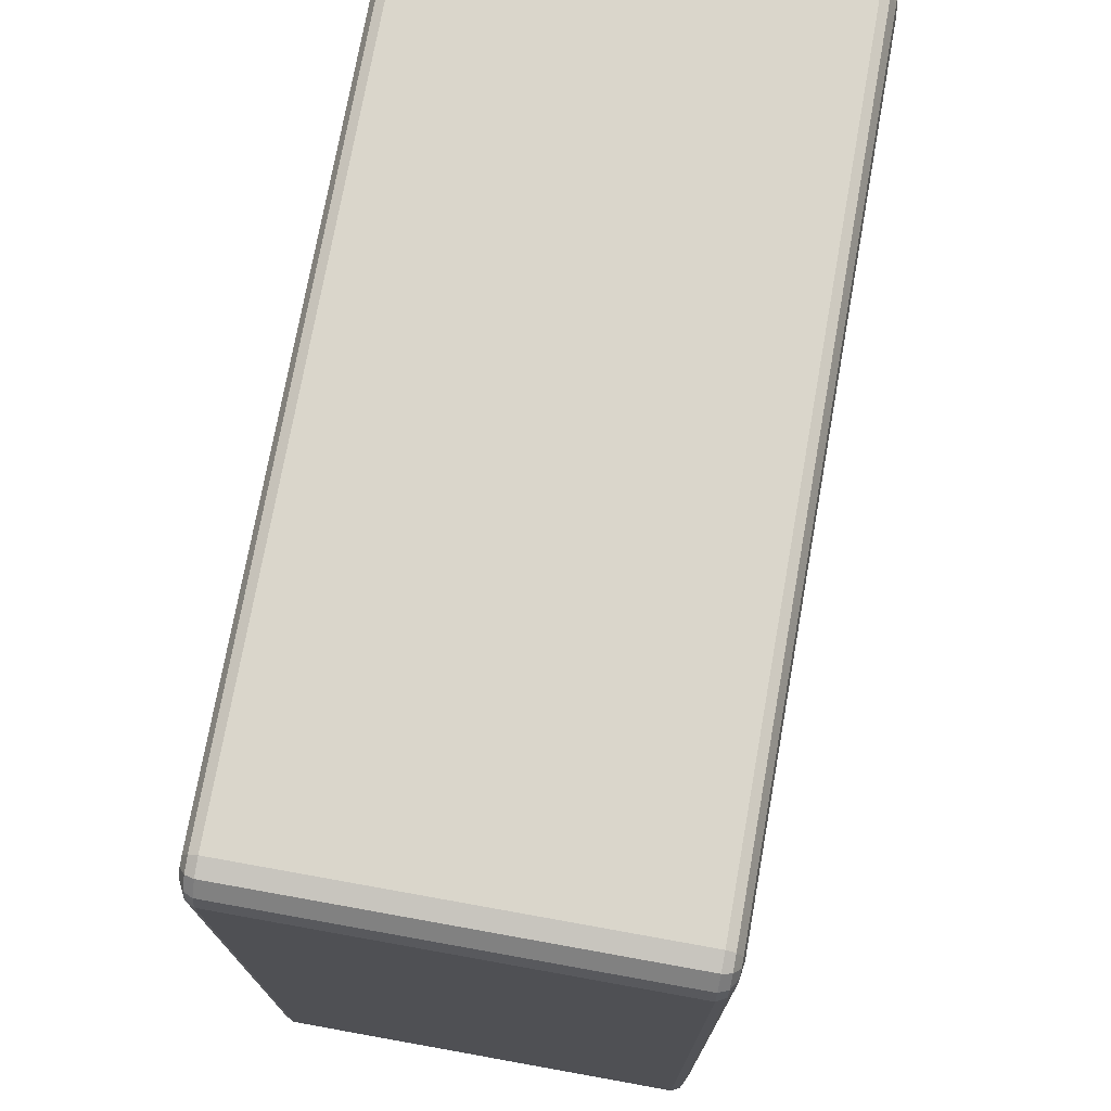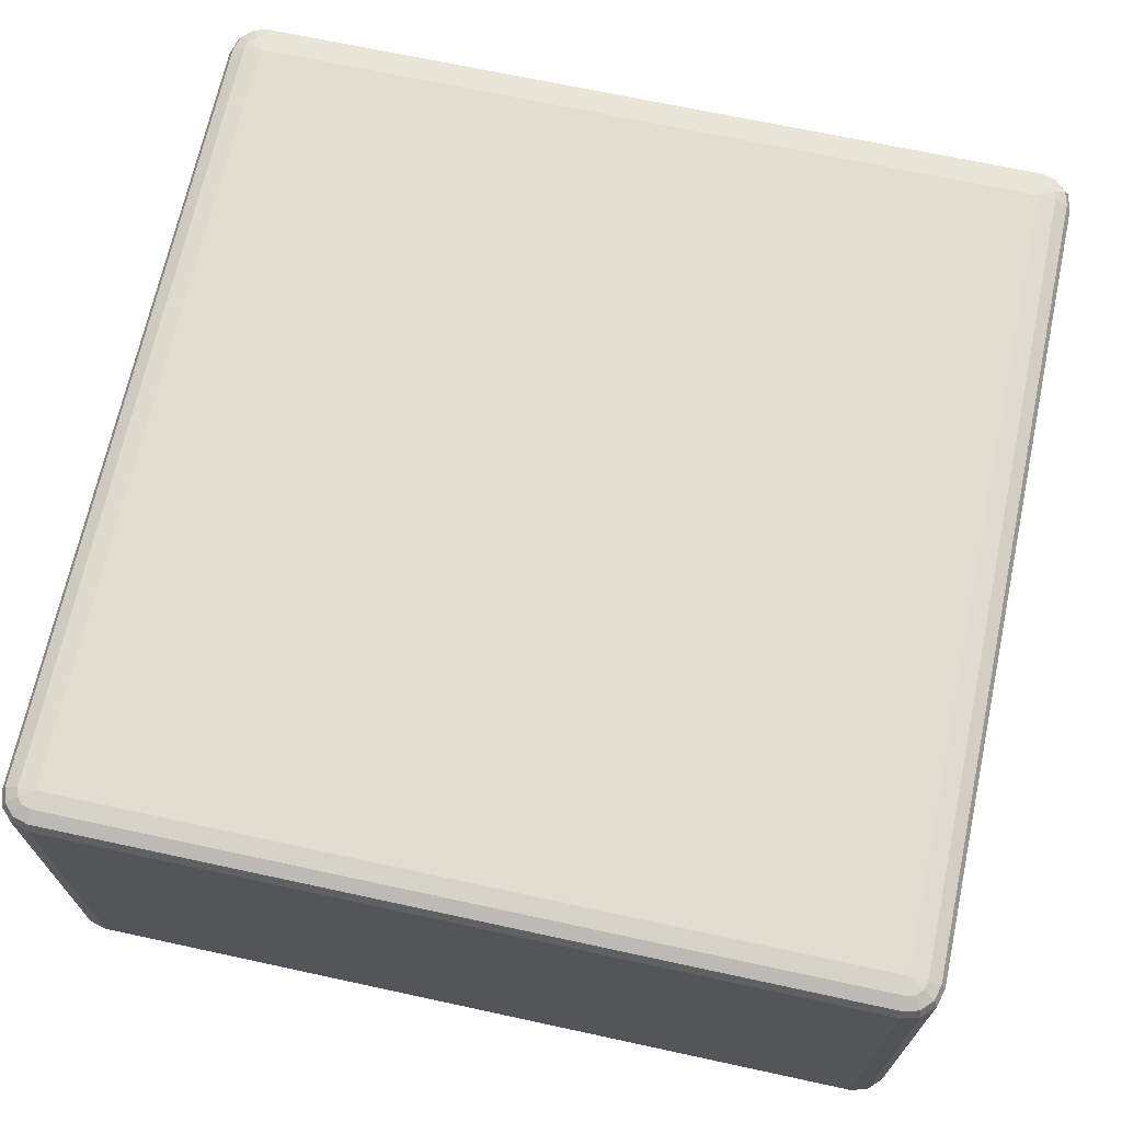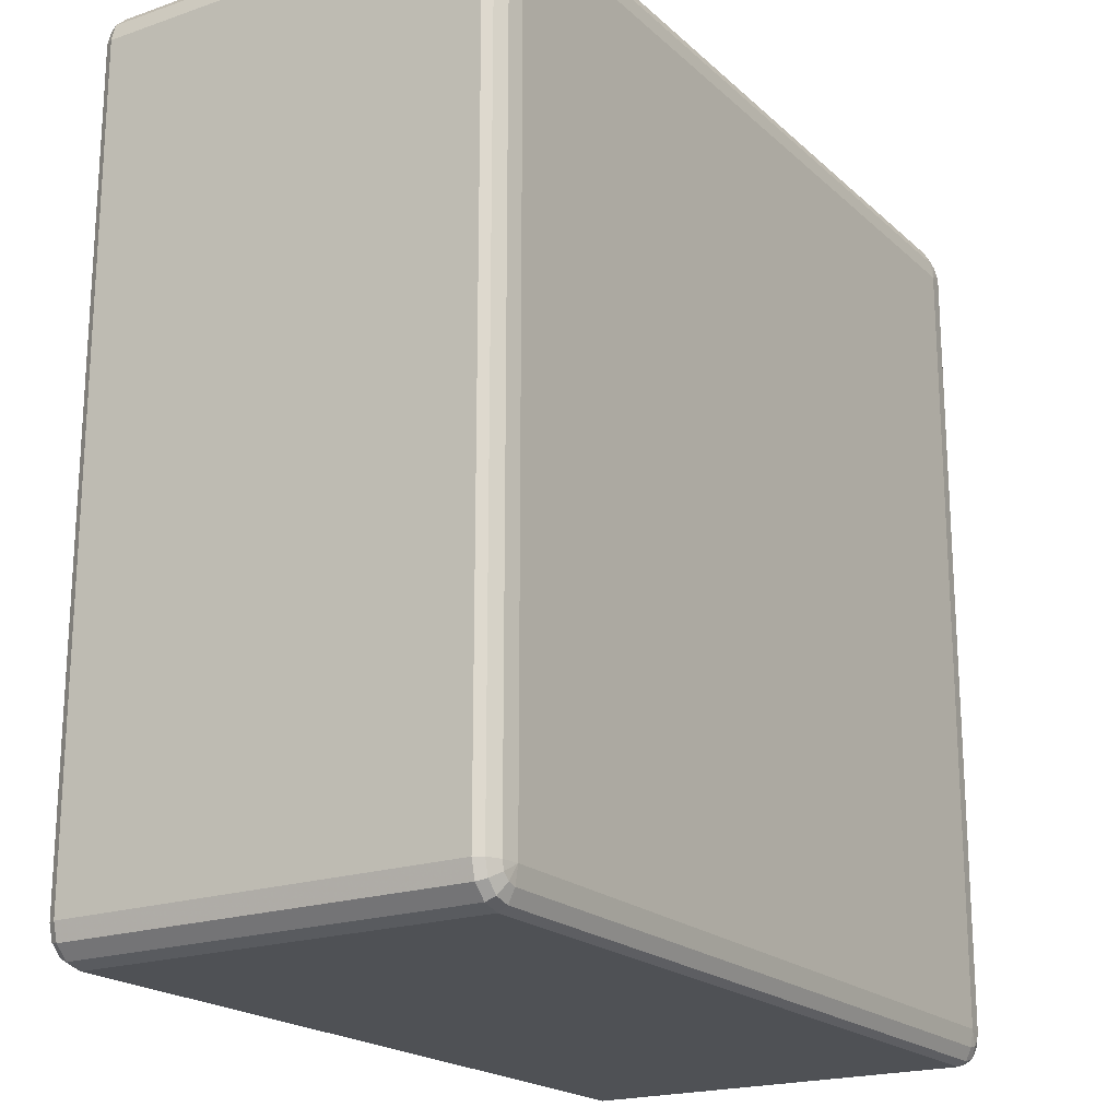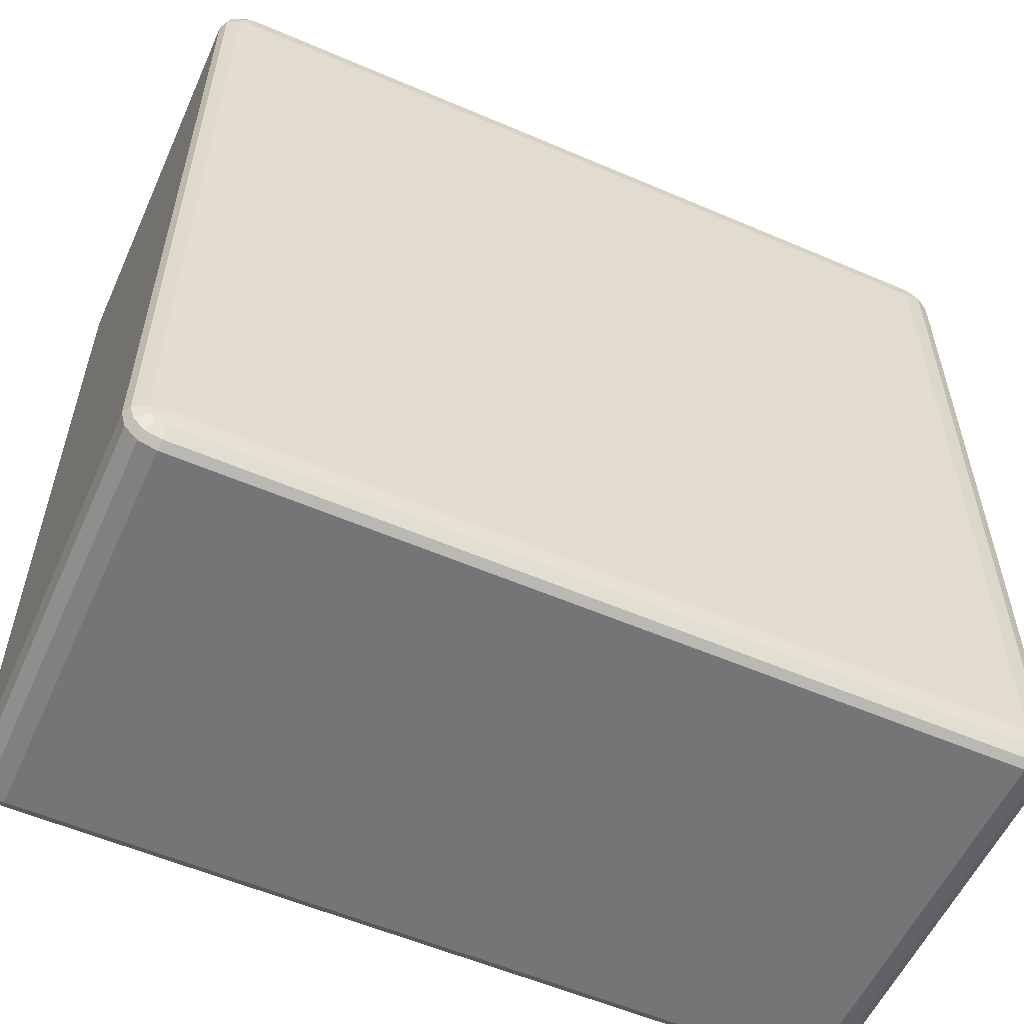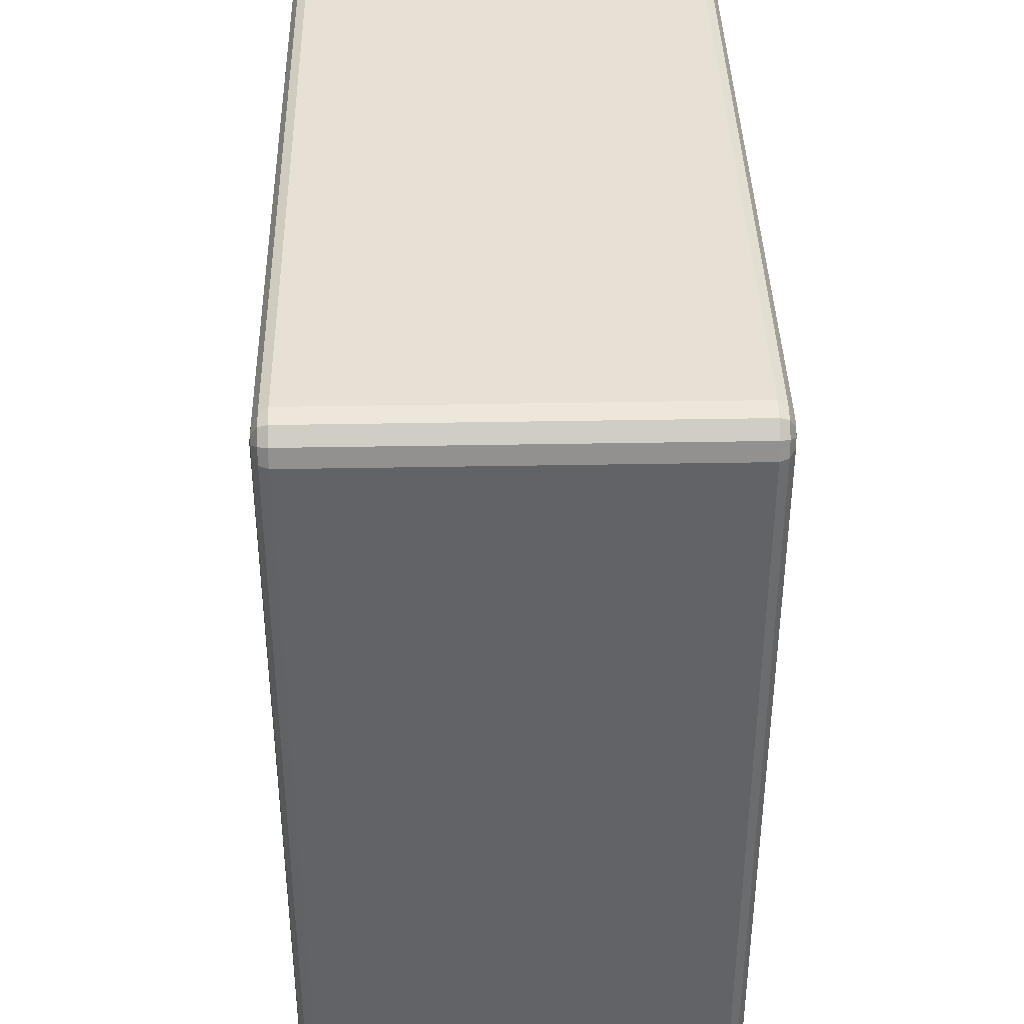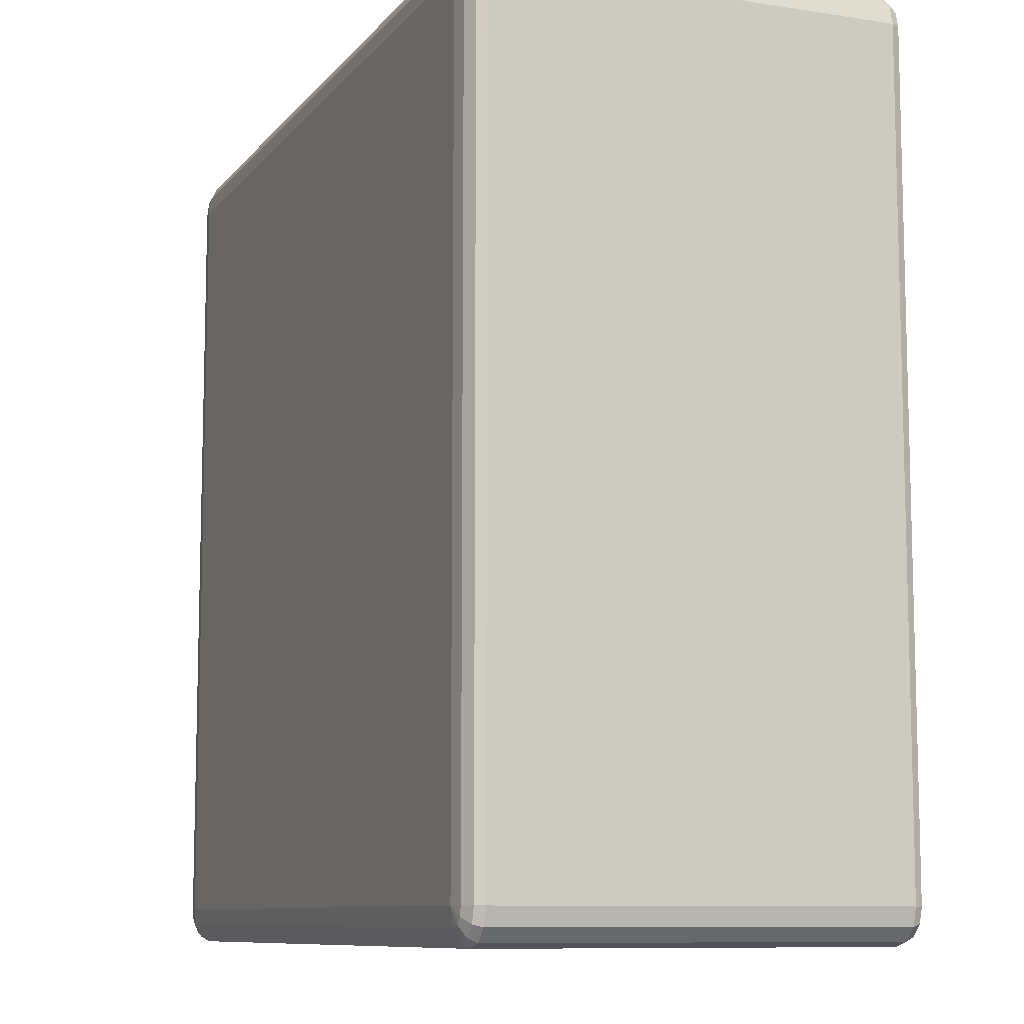
<metadata>
{"format":"obj","ext":"obj","renderer":"f3d","projection":"perspective","resolution":1024,"background":"white","views":[{"elev":74.0,"azim":100.2,"up":"+Y"},{"elev":68.9,"azim":102.2,"up":"+Z"},{"elev":-20.0,"azim":122.3,"up":"+Y"},{"elev":-56.5,"azim":155.8,"up":"+Y"},{"elev":39.1,"azim":-91.3,"up":"+Y"},{"elev":-9.4,"azim":-112.2,"up":"+Y"}]}
</metadata>
<code>
v 5350 -1.215e+04 878
v 5350 -1.215e+04 418
v 5330 -1.214e+04 418
v 5330 -1.214e+04 878
v 5315 -1.213e+04 418
v 5315 -1.213e+04 878
v 5310 -1.211e+04 418
v 5310 -1.211e+04 878
v 5310 -1.119e+04 418
v 5310 -1.119e+04 878
v 5315 -1.117e+04 418
v 5315 -1.117e+04 878
v 5330 -1.116e+04 418
v 5330 -1.116e+04 878
v 5350 -1.115e+04 418
v 5350 -1.115e+04 878
v 6270 -1.115e+04 418
v 6270 -1.115e+04 878
v 6290 -1.116e+04 418
v 6290 -1.116e+04 878
v 6305 -1.117e+04 418
v 6305 -1.117e+04 878
v 6310 -1.119e+04 418
v 6310 -1.119e+04 878
v 6310 -1.211e+04 418
v 6310 -1.211e+04 878
v 6305 -1.213e+04 418
v 6305 -1.213e+04 878
v 6290 -1.214e+04 418
v 6290 -1.214e+04 878
v 6270 -1.215e+04 418
v 6270 -1.215e+04 878
v 5350 -1.214e+04 888
v 5333 -1.214e+04 888
v 6270 -1.214e+04 888
v 5320 -1.213e+04 888
v 6287 -1.214e+04 888
v 5315 -1.211e+04 888
v 6300 -1.213e+04 888
v 5315 -1.119e+04 888
v 6305 -1.211e+04 888
v 5320 -1.117e+04 888
v 6305 -1.119e+04 888
v 5333 -1.116e+04 888
v 6300 -1.117e+04 888
v 5350 -1.116e+04 888
v 6287 -1.116e+04 888
v 6270 -1.116e+04 888
v 6280 -1.117e+04 895.3
v 6270 -1.117e+04 895.3
v 5350 -1.117e+04 895.3
v 5340 -1.117e+04 895.3
v 5350 -1.119e+04 898
v 5333 -1.118e+04 895.3
v 5330 -1.119e+04 895.3
v 6270 -1.119e+04 898
v 5330 -1.211e+04 895.3
v 5350 -1.211e+04 898
v 5333 -1.212e+04 895.3
v 5340 -1.213e+04 895.3
v 5350 -1.213e+04 895.3
v 6270 -1.211e+04 898
v 6270 -1.213e+04 895.3
v 6280 -1.213e+04 895.3
v 6287 -1.212e+04 895.3
v 6290 -1.211e+04 895.3
v 6290 -1.119e+04 895.3
v 6287 -1.118e+04 895.3
v 5333 -1.214e+04 408
v 5350 -1.214e+04 408
v 5320 -1.213e+04 408
v 6270 -1.214e+04 408
v 5315 -1.211e+04 408
v 6287 -1.214e+04 408
v 5315 -1.119e+04 408
v 6300 -1.213e+04 408
v 5320 -1.117e+04 408
v 6305 -1.211e+04 408
v 5333 -1.116e+04 408
v 6305 -1.119e+04 408
v 5350 -1.116e+04 408
v 6300 -1.117e+04 408
v 6270 -1.116e+04 408
v 6287 -1.116e+04 408
v 6270 -1.117e+04 400.7
v 6280 -1.117e+04 400.7
v 6287 -1.118e+04 400.7
v 6290 -1.119e+04 400.7
v 6270 -1.119e+04 398
v 6290 -1.211e+04 400.7
v 5350 -1.117e+04 400.7
v 6287 -1.212e+04 400.7
v 5340 -1.117e+04 400.7
v 6280 -1.213e+04 400.7
v 5333 -1.118e+04 400.7
v 5350 -1.119e+04 398
v 5330 -1.119e+04 400.7
v 5330 -1.211e+04 400.7
v 6270 -1.211e+04 398
v 5350 -1.211e+04 398
v 5333 -1.212e+04 400.7
v 6270 -1.213e+04 400.7
v 5340 -1.213e+04 400.7
v 5350 -1.213e+04 400.7
f 3 2 1
f 1 4 3
f 5 3 4
f 4 6 5
f 7 5 6
f 6 8 7
f 9 7 8
f 8 10 9
f 11 9 10
f 10 12 11
f 13 11 12
f 12 14 13
f 15 13 14
f 14 16 15
f 17 15 16
f 16 18 17
f 19 17 18
f 18 20 19
f 21 19 20
f 20 22 21
f 23 21 22
f 22 24 23
f 25 23 24
f 24 26 25
f 27 25 26
f 26 28 27
f 29 27 28
f 28 30 29
f 31 29 30
f 30 32 31
f 2 31 32
f 32 1 2
f 4 1 33
f 33 34 4
f 6 4 34
f 35 33 1
f 1 32 35
f 34 36 6
f 8 6 36
f 37 35 32
f 32 30 37
f 36 38 8
f 10 8 38
f 39 37 30
f 30 28 39
f 38 40 10
f 12 10 40
f 41 39 28
f 28 26 41
f 40 42 12
f 14 12 42
f 43 41 26
f 26 24 43
f 42 44 14
f 16 14 44
f 45 43 24
f 24 22 45
f 44 46 16
f 18 16 46
f 47 45 22
f 22 20 47
f 20 18 48
f 48 47 20
f 46 48 18
f 45 47 49
f 47 48 50
f 50 49 47
f 48 46 51
f 51 50 48
f 52 51 46
f 46 44 52
f 50 51 53
f 51 52 53
f 54 52 44
f 52 54 53
f 44 42 54
f 55 54 42
f 54 55 53
f 42 40 55
f 53 56 50
f 49 50 56
f 57 55 40
f 40 38 57
f 58 53 55
f 55 57 58
f 56 53 58
f 59 57 38
f 57 59 58
f 38 36 59
f 60 59 36
f 59 60 58
f 36 34 60
f 61 60 34
f 60 61 58
f 34 33 61
f 62 58 61
f 58 62 56
f 63 61 33
f 61 63 62
f 33 35 63
f 64 63 35
f 63 64 62
f 35 37 64
f 65 64 37
f 64 65 62
f 37 39 65
f 65 66 62
f 66 65 39
f 56 62 66
f 39 41 66
f 67 66 41
f 66 67 56
f 41 43 67
f 67 68 56
f 68 67 43
f 68 49 56
f 43 45 68
f 49 68 45
f 2 3 69
f 69 70 2
f 31 2 70
f 71 69 3
f 3 5 71
f 70 72 31
f 29 31 72
f 73 71 5
f 5 7 73
f 72 74 29
f 27 29 74
f 75 73 7
f 7 9 75
f 74 76 27
f 25 27 76
f 77 75 9
f 9 11 77
f 76 78 25
f 23 25 78
f 79 77 11
f 11 13 79
f 78 80 23
f 21 23 80
f 81 79 13
f 13 15 81
f 80 82 21
f 19 21 82
f 83 81 15
f 15 17 83
f 17 19 84
f 84 83 17
f 82 84 19
f 81 83 85
f 83 84 86
f 86 85 83
f 84 82 87
f 87 86 84
f 88 87 82
f 82 80 88
f 87 89 86
f 88 89 87
f 86 89 85
f 90 88 80
f 80 78 90
f 85 91 81
f 91 85 89
f 79 81 91
f 92 90 78
f 78 76 92
f 91 93 79
f 77 79 93
f 94 92 76
f 76 74 94
f 93 95 77
f 75 77 95
f 91 96 93
f 93 96 95
f 89 96 91
f 95 97 75
f 95 96 97
f 73 75 97
f 97 98 73
f 98 97 96
f 71 73 98
f 96 89 99
f 99 89 88
f 88 90 99
f 92 99 90
f 94 99 92
f 96 100 98
f 99 100 96
f 98 101 71
f 98 100 101
f 69 71 101
f 102 99 94
f 100 99 102
f 102 94 74
f 74 72 102
f 101 103 69
f 101 100 103
f 70 69 103
f 102 104 100
f 103 100 104
f 104 102 72
f 103 104 70
f 72 70 104

</code>
